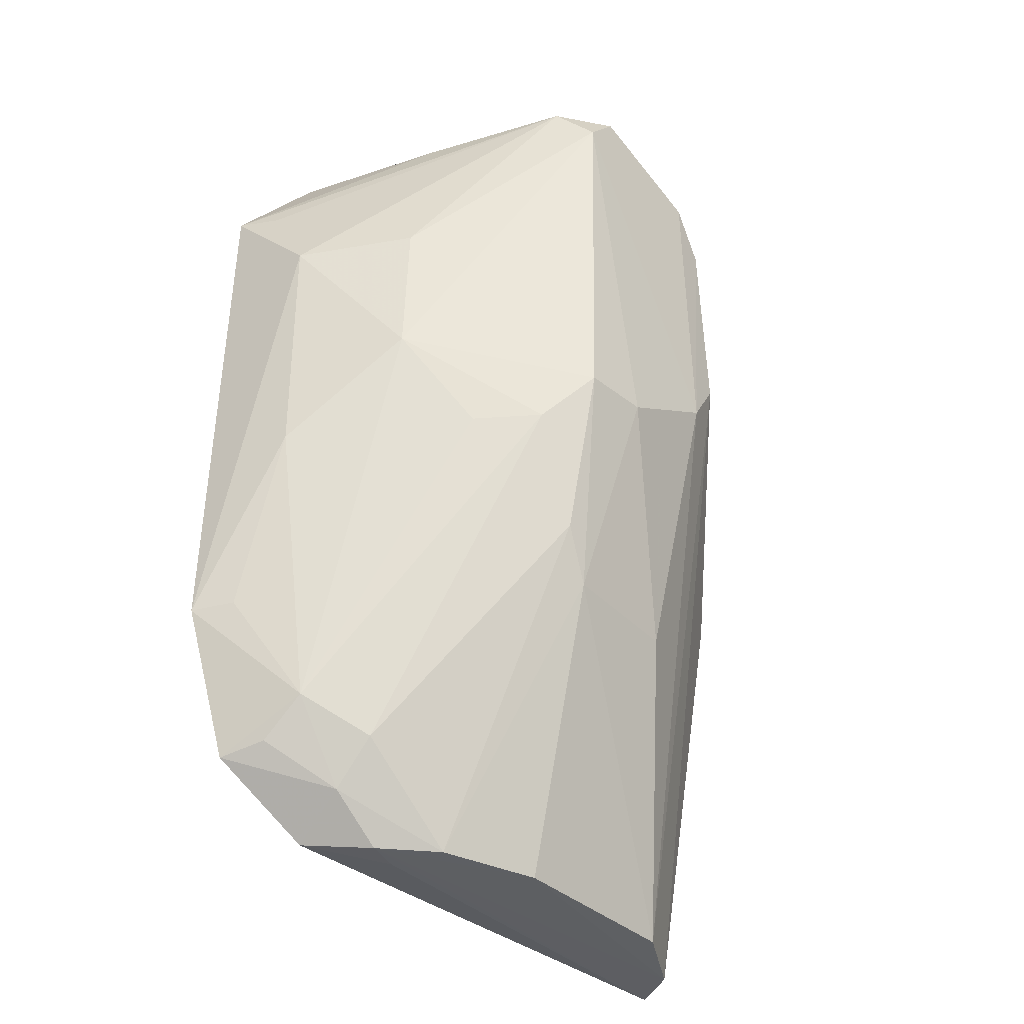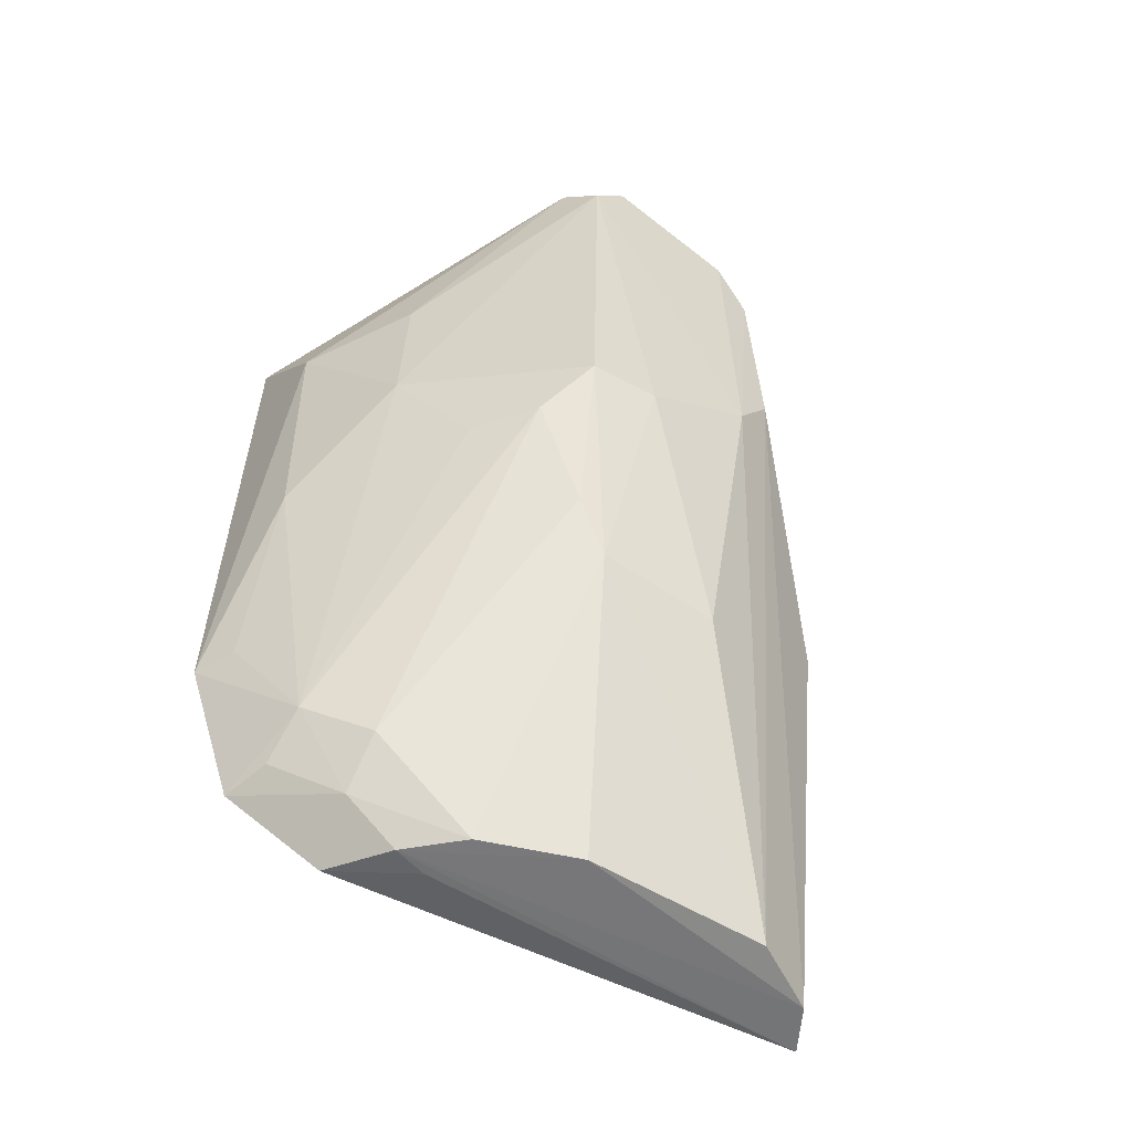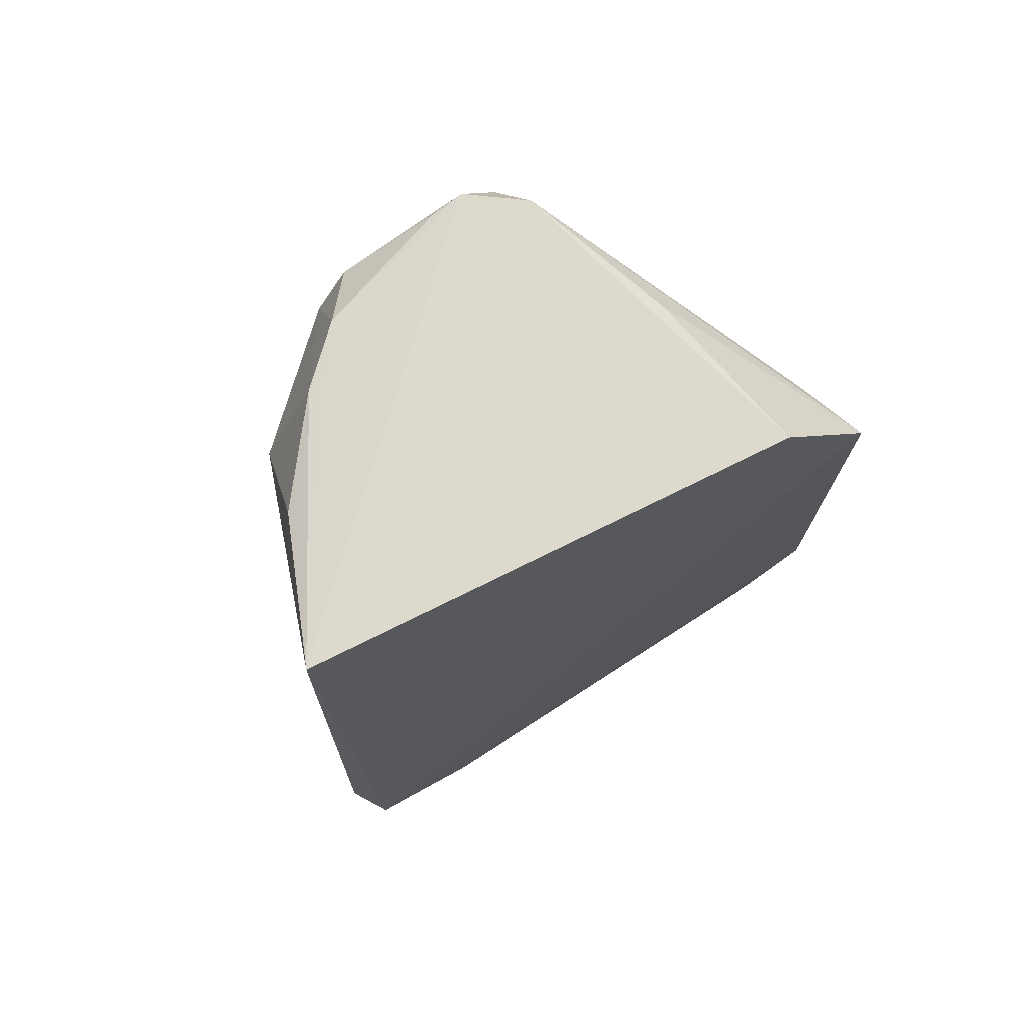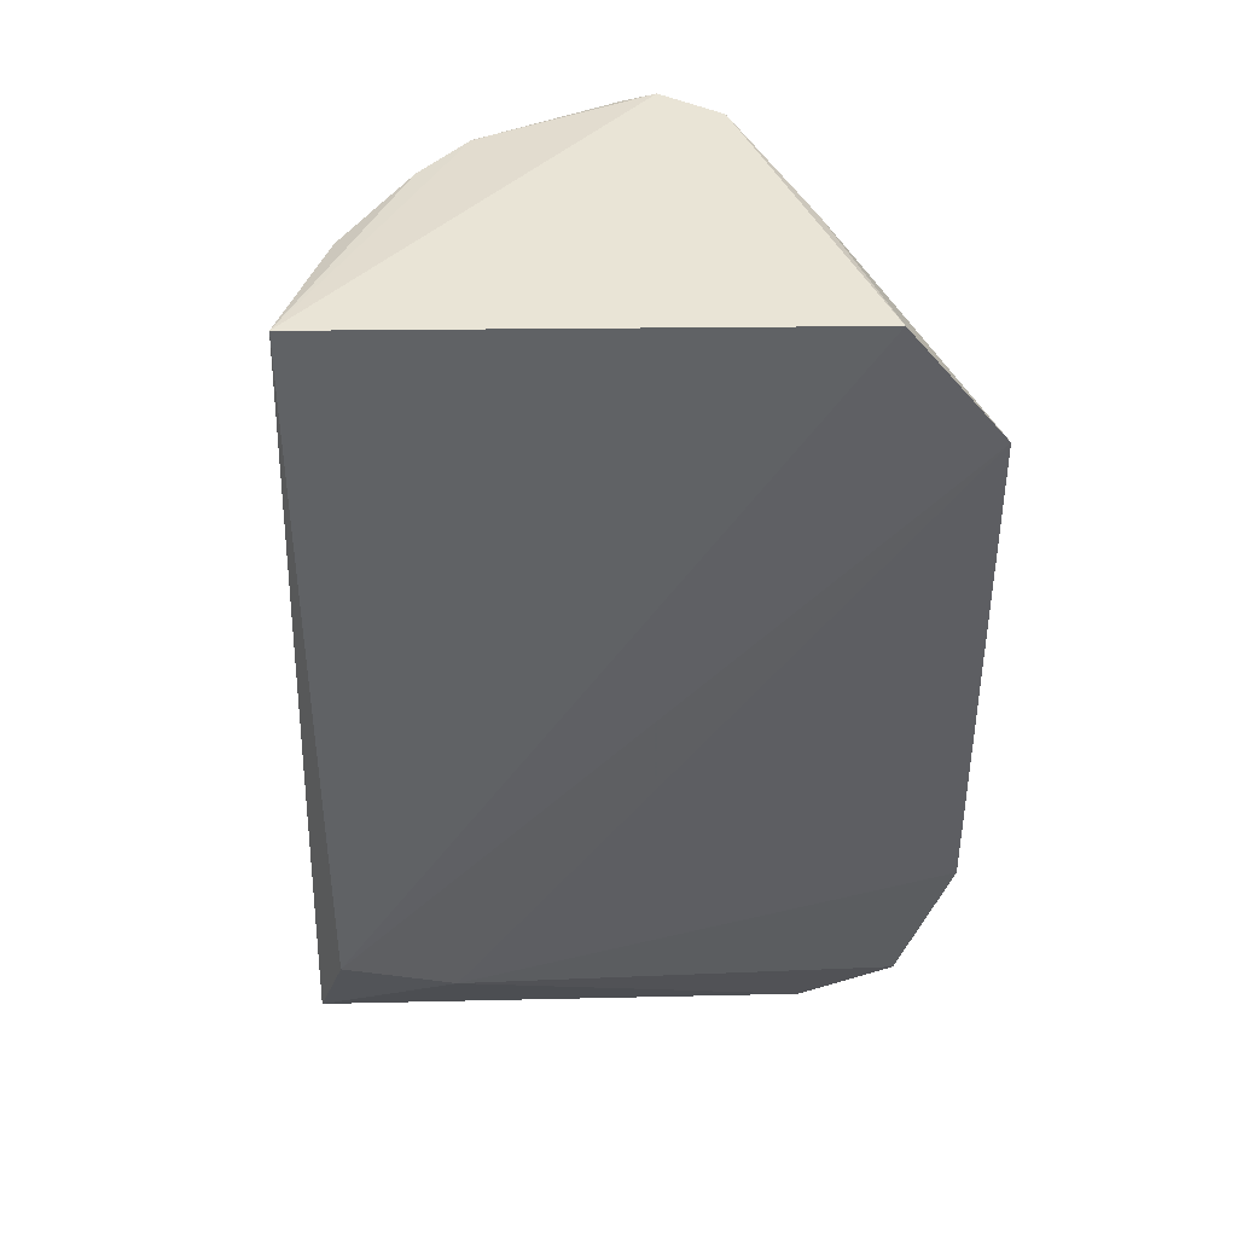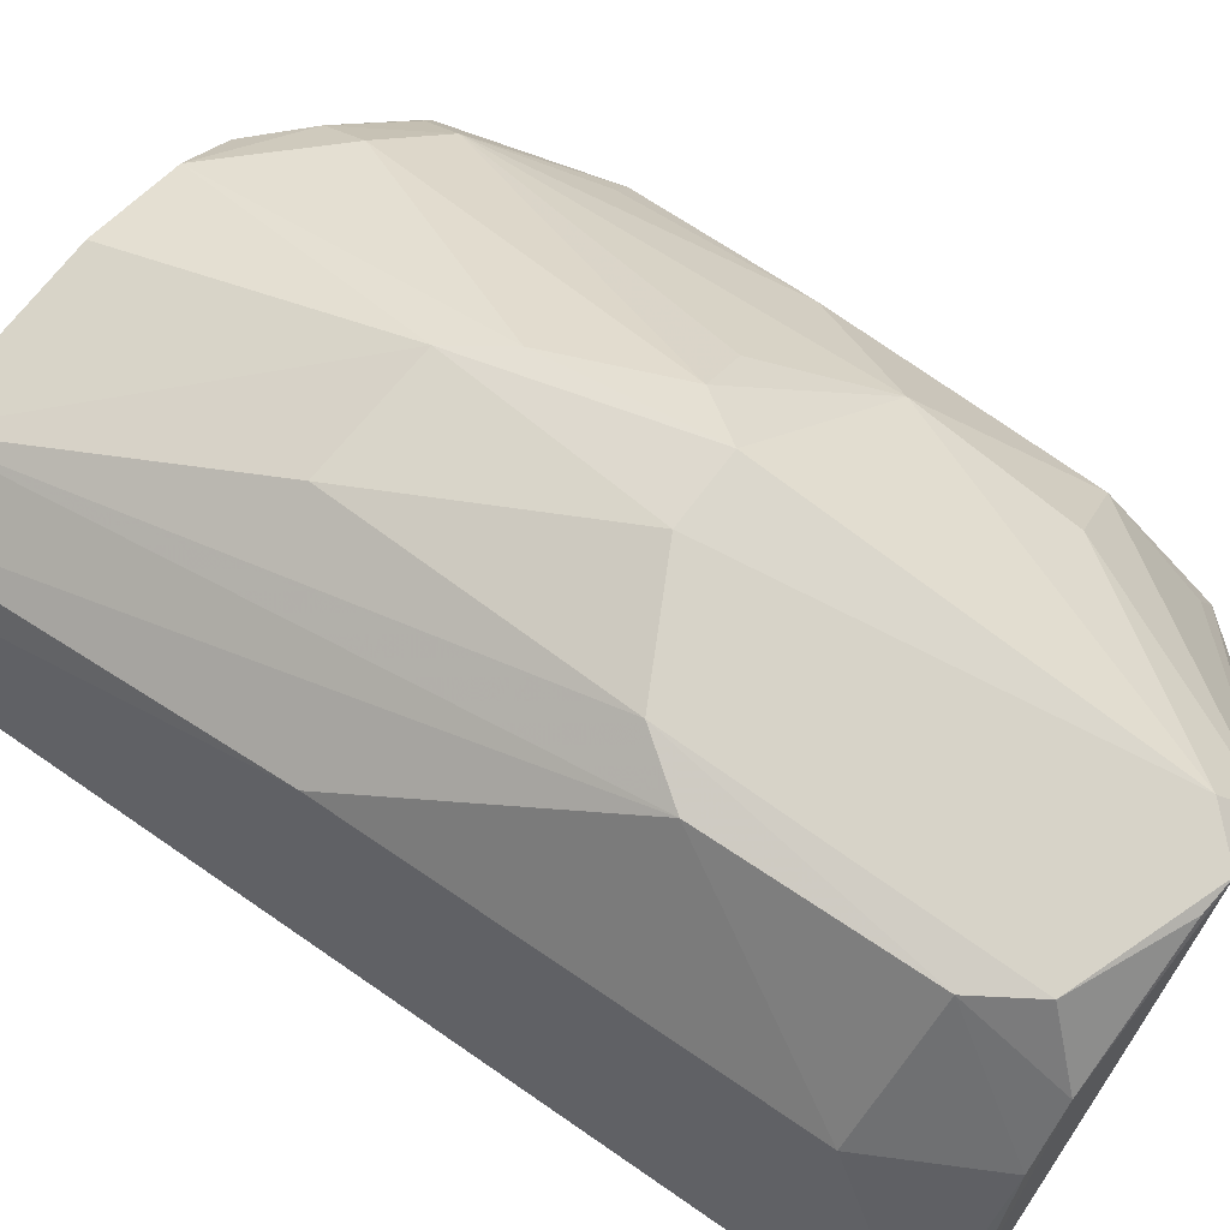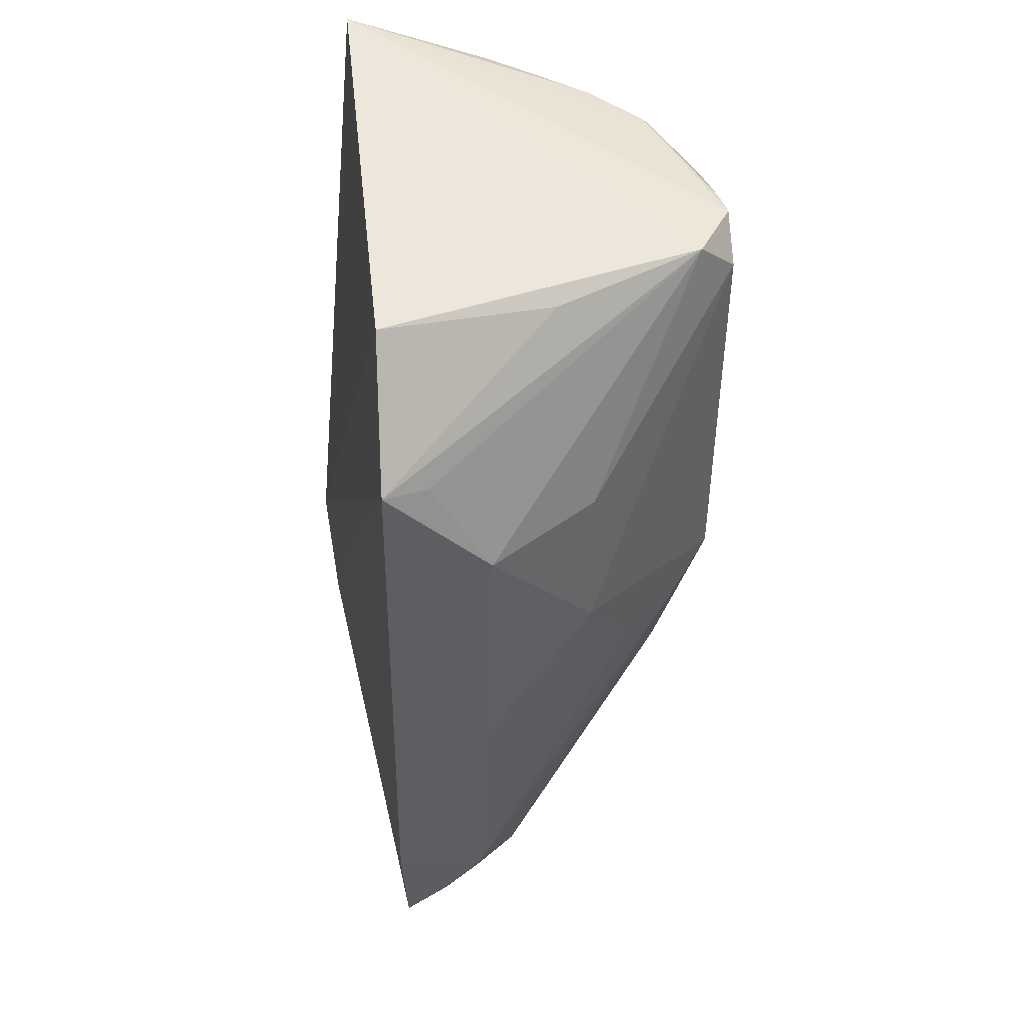
<metadata>
{"format":"obj","ext":"obj","renderer":"f3d","projection":"perspective","resolution":1024,"background":"white","views":[{"elev":-36.3,"azim":-48.6,"up":"+Y"},{"elev":-54.9,"azim":-32.7,"up":"+Y"},{"elev":76.8,"azim":151.8,"up":"+Y"},{"elev":45.3,"azim":173.9,"up":"+Y"},{"elev":76.5,"azim":126.5,"up":"+Z"},{"elev":44.5,"azim":-97.6,"up":"+Y"}]}
</metadata>
<code>
v -0.005223 0.007877 0.09459
v -1.957e-05 -0.01372 0.0881
v -0.0001181 0.009982 0.08607
v -0.01454 0.006321 0.08555
v -0.01158 -0.01082 0.0889
v -2.585e-05 -0.007566 0.08441
v -0.01218 0.009327 0.08575
v -0.001656 0.00654 0.0918
v -0.008259 -0.006524 0.09301
v 0.000629 -0.01053 0.08565
v -0.01353 -0.01104 0.08565
v -0.008429 0.009004 0.0946
v -0.004087 0.001576 0.09447
v -0.003094 0.009155 0.09198
v -0.006867 -0.01327 0.0901
v -0.001188 -0.003978 0.09157
v -0.01288 4.546e-05 0.09075
v -0.01473 -0.007229 0.08545
v -0.002693 -0.008685 0.08455
v -0.01135 -0.01283 0.08637
v -0.009803 0.00899 0.09368
v -0.004375 0.006587 0.09449
v -0.002334 -0.01347 0.09023
v -0.009433 -0.001218 0.0945
v -0.001364 0.009282 0.08958
v -0.004325 0.009015 0.09326
v -0.009184 -0.01314 0.08916
v -0.01437 0.003668 0.08808
v -0.01299 -0.009838 0.08784
v -0.01163 -0.01193 0.08786
v -0.01129 0.008817 0.09001
v -0.005013 0.0002266 0.0946
v -0.0006611 -0.01368 0.08929
v -0.00931 0.008052 0.09462
v -0.00908 -0.005231 0.09328
v -0.007646 0.008937 0.09449
v -0.01038 -0.01308 0.08798
v -0.01424 -0.002619 0.08795
v -0.01413 0.006126 0.08666
v -0.0103 -0.002415 0.09341
v -0.01312 -0.01081 0.08677
v -0.007736 -0.001237 0.09459
v -0.01273 0.003831 0.09077
v -0.009531 -0.01313 0.08775
v -0.01423 -0.007177 0.08647
v -0.01143 -0.002484 0.09201
v -0.005218 -0.006752 0.09295
f 7 6 4
f 7 3 6
f 10 6 3
f 16 2 10
f 16 8 13
f 16 10 3
f 16 3 8
f 19 6 10
f 19 11 18
f 19 18 4
f 19 4 6
f 20 10 2
f 20 19 10
f 20 11 19
f 21 12 3
f 21 3 7
f 22 13 8
f 22 8 14
f 23 9 15
f 25 14 8
f 25 8 3
f 25 3 14
f 26 22 14
f 26 1 22
f 26 14 3
f 26 3 12
f 27 15 9
f 28 4 18
f 29 18 11
f 30 11 20
f 30 5 29
f 30 27 5
f 31 21 7
f 31 7 4
f 31 4 21
f 32 22 1
f 32 13 22
f 32 23 13
f 33 16 13
f 33 13 23
f 33 2 16
f 33 23 15
f 34 17 24
f 34 12 21
f 34 32 1
f 34 1 12
f 35 9 24
f 35 27 9
f 35 5 27
f 36 26 12
f 36 12 1
f 36 1 26
f 37 2 33
f 37 33 15
f 37 15 27
f 37 30 20
f 37 27 30
f 38 28 18
f 38 17 28
f 38 29 17
f 39 28 21
f 39 21 4
f 39 4 28
f 40 24 17
f 40 29 5
f 40 35 24
f 40 5 35
f 41 30 29
f 41 29 11
f 41 11 30
f 42 24 9
f 42 34 24
f 42 32 34
f 43 28 17
f 43 17 34
f 43 34 21
f 43 21 28
f 44 37 20
f 44 20 2
f 44 2 37
f 45 38 18
f 45 18 29
f 45 29 38
f 46 40 17
f 46 17 29
f 46 29 40
f 47 42 9
f 47 9 23
f 47 23 32
f 47 32 42

</code>
